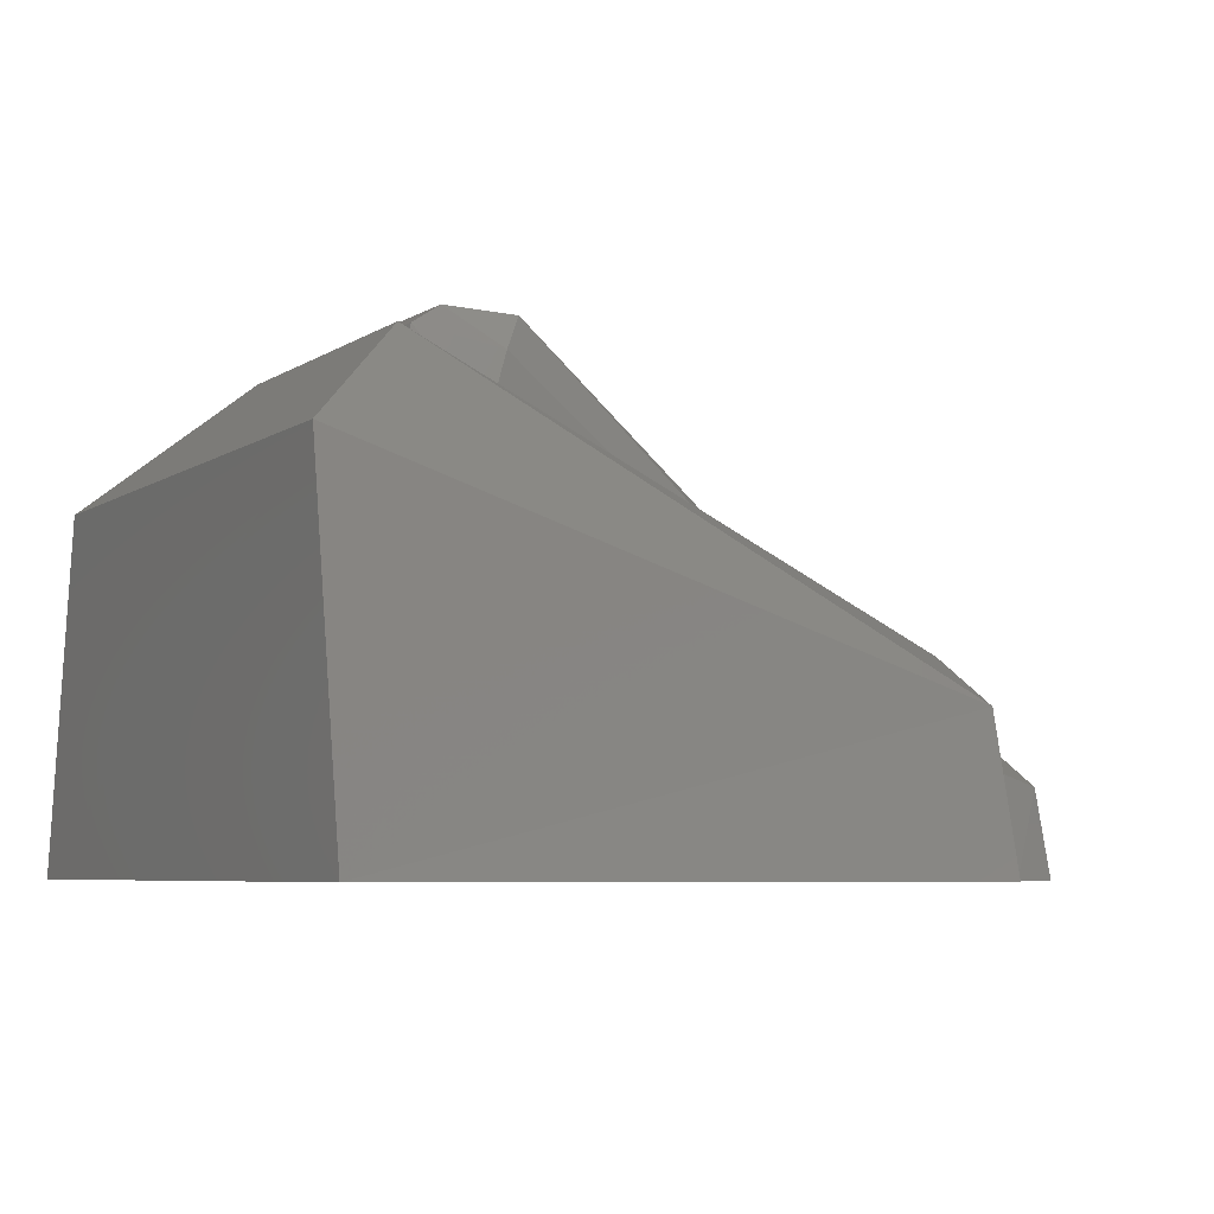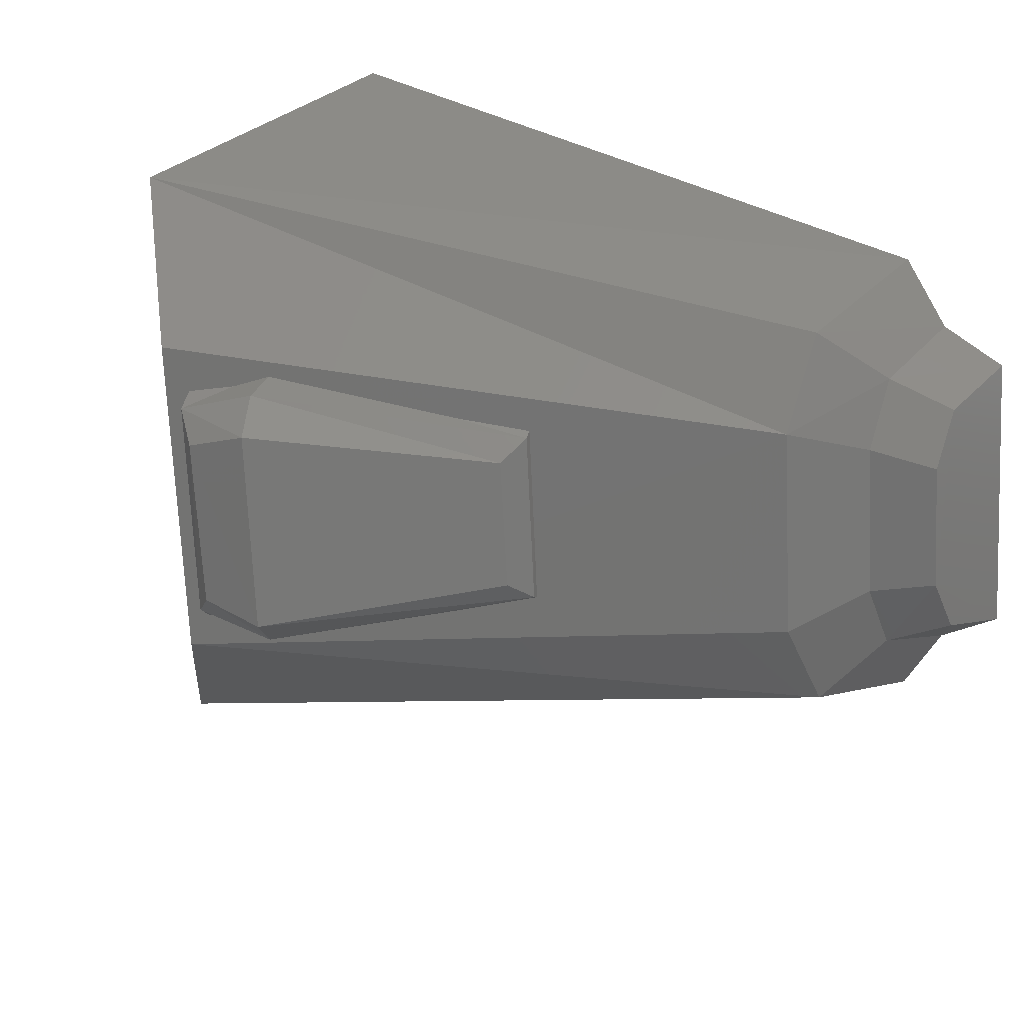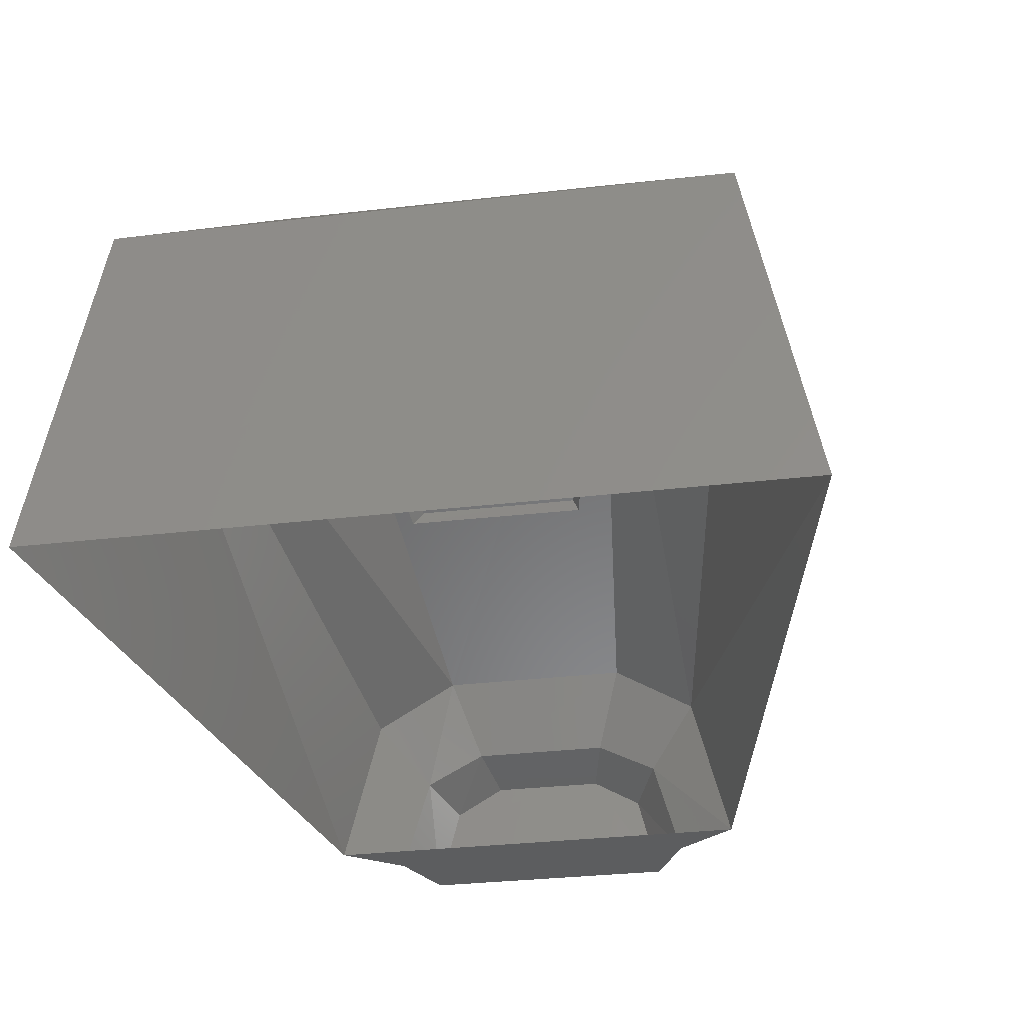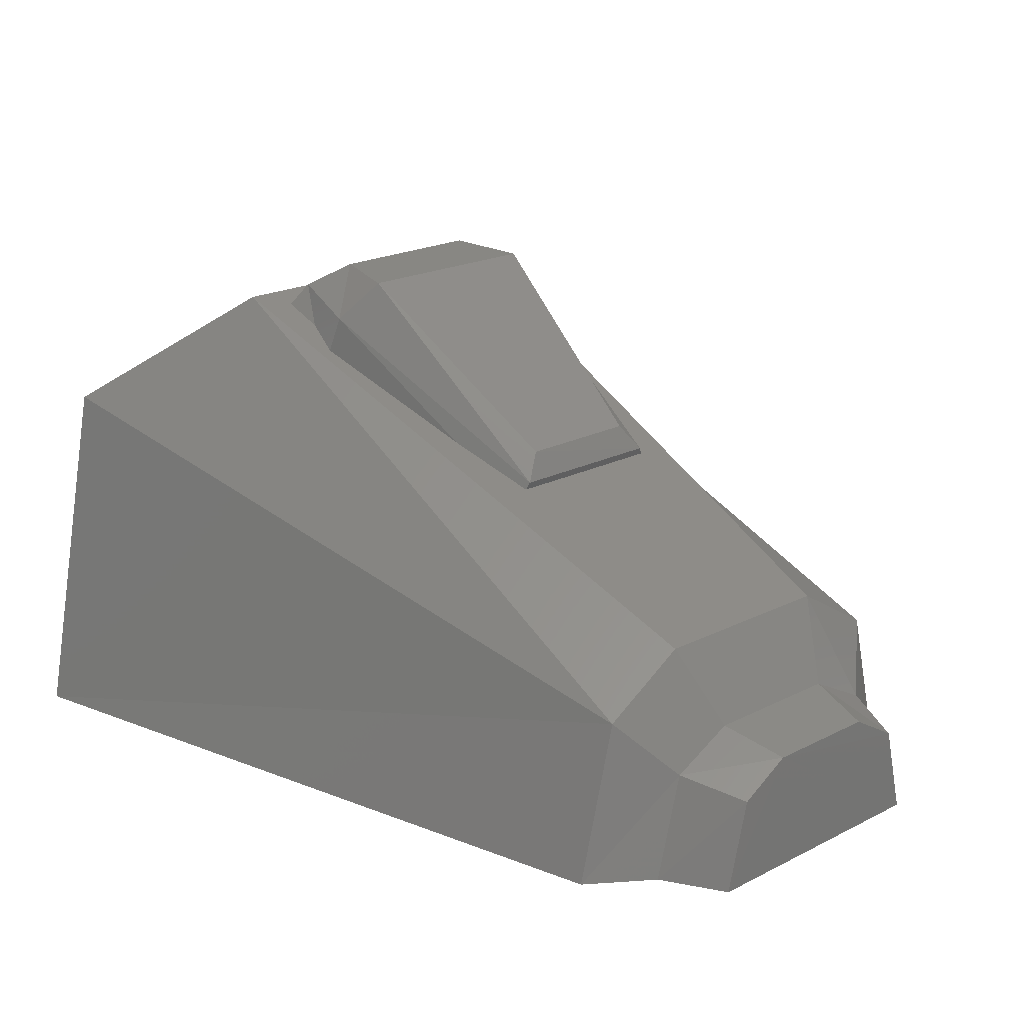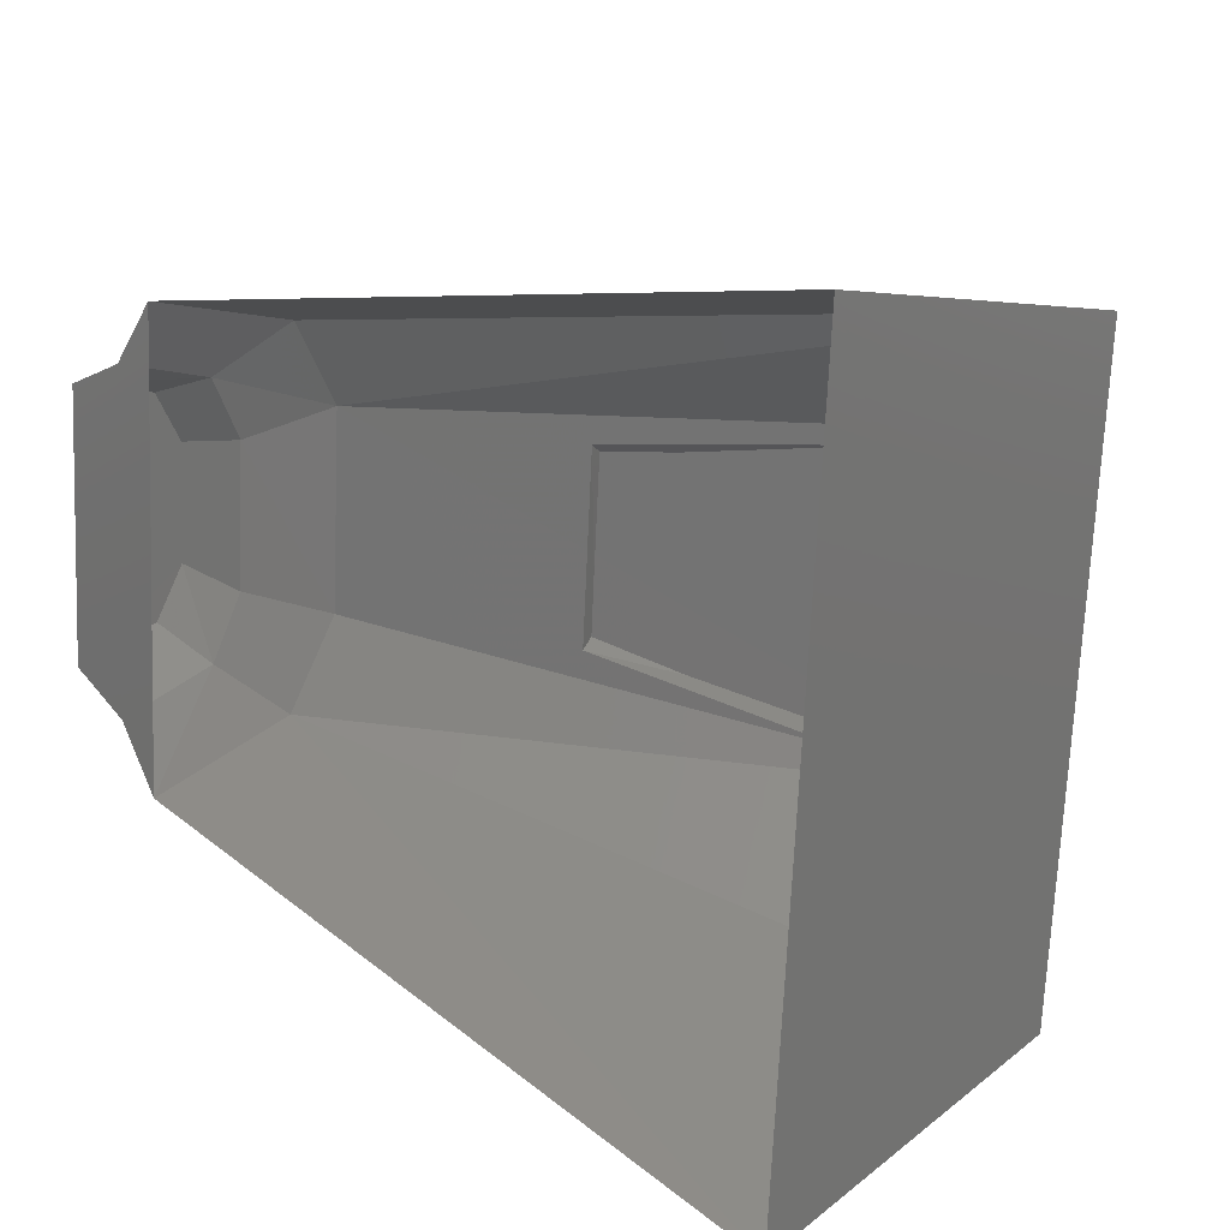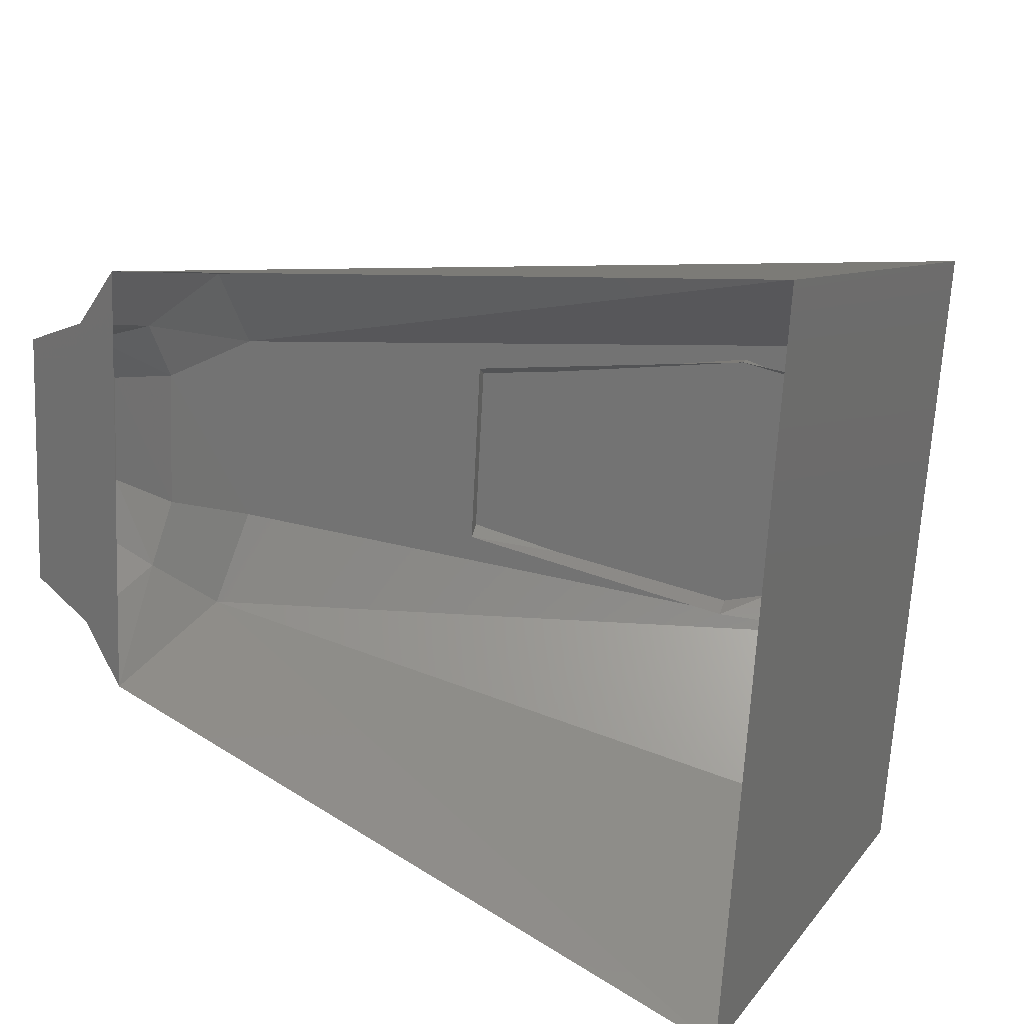
<metadata>
{"format":"stl","ext":"stl","renderer":"f3d","projection":"perspective","resolution":1024,"background":"white","views":[{"elev":-5.8,"azim":-24.9,"up":"+Z"},{"elev":20.9,"azim":40.7,"up":"+Y"},{"elev":-32.3,"azim":-77.2,"up":"+Z"},{"elev":20.2,"azim":50.5,"up":"+Z"},{"elev":16.9,"azim":-137.2,"up":"+Y"},{"elev":21.0,"azim":-147.2,"up":"+Y"}]}
</metadata>
<code>
# stl→obj: 42 verts, 70 faces
v 37.83 3.433 30.59
v 37.86 3.393 30.59
v 37.83 3.407 30.69
v 37.86 3.374 30.66
v 37.83 3.349 30.73
v 37.86 3.332 30.68
v 37.84 3.216 30.73
v 37.87 3.236 30.68
v 37.85 3.158 30.69
v 37.87 3.194 30.66
v 37.85 3.132 30.59
v 37.87 3.175 30.59
v 37.91 3.36 30.65
v 37.91 3.326 30.67
v 37.91 3.248 30.67
v 37.91 3.214 30.65
v 37.49 3.315 30.92
v 37.54 3.33 30.92
v 37.47 3.331 30.91
v 37.52 3.349 30.89
v 37.51 3.356 30.85
v 37.68 3.331 30.8
v 37.67 3.341 30.78
v 37.69 3.221 30.8
v 37.68 3.233 30.82
v 37.67 3.317 30.82
v 37.55 3.198 30.92
v 37.53 3.175 30.89
v 37.5 3.206 30.92
v 37.47 3.186 30.91
v 37.46 3.163 30.87
v 37.52 3.169 30.85
v 37.68 3.214 30.78
v 37.45 3.345 30.88
v 37.91 3.199 30.59
v 37.9 3.375 30.59
v 37.34 3.499 30.59
v 37.35 3.457 30.82
v 37.37 3.008 30.59
v 37.37 3.051 30.82
v 37.45 3.151 30.9
v 37.44 3.367 30.9
f 1 2 3
f 2 3 4
f 3 4 5
f 4 5 6
f 5 6 7
f 6 7 8
f 7 8 9
f 8 9 10
f 9 10 11
f 10 11 12
f 4 13 6
f 13 6 14
f 6 14 8
f 14 8 15
f 8 15 10
f 15 10 16
f 17 18 19
f 18 19 20
f 19 20 21
f 20 21 22
f 21 22 23
f 24 22 25
f 22 25 26
f 25 26 27
f 26 27 18
f 27 18 17
f 25 24 27
f 24 27 28
f 27 28 29
f 28 29 30
f 31 30 32
f 30 32 28
f 32 28 33
f 28 33 24
f 29 17 30
f 17 30 19
f 30 19 31
f 19 31 34
f 11 1 12
f 1 12 2
f 12 2 35
f 2 35 36
f 37 1 38
f 1 38 3
f 38 3 5
f 11 39 9
f 39 9 40
f 9 40 41
f 14 13 15
f 13 15 36
f 15 36 35
f 39 40 37
f 40 37 38
f 33 23 24
f 23 24 22
f 22 20 26
f 20 26 18
f 13 4 36
f 4 36 2
f 42 5 41
f 5 41 7
f 10 12 16
f 12 16 35
f 41 42 40
f 42 40 38
f 34 21 19
f 17 27 29
f 5 38 42
f 41 9 7
f 35 15 16

</code>
